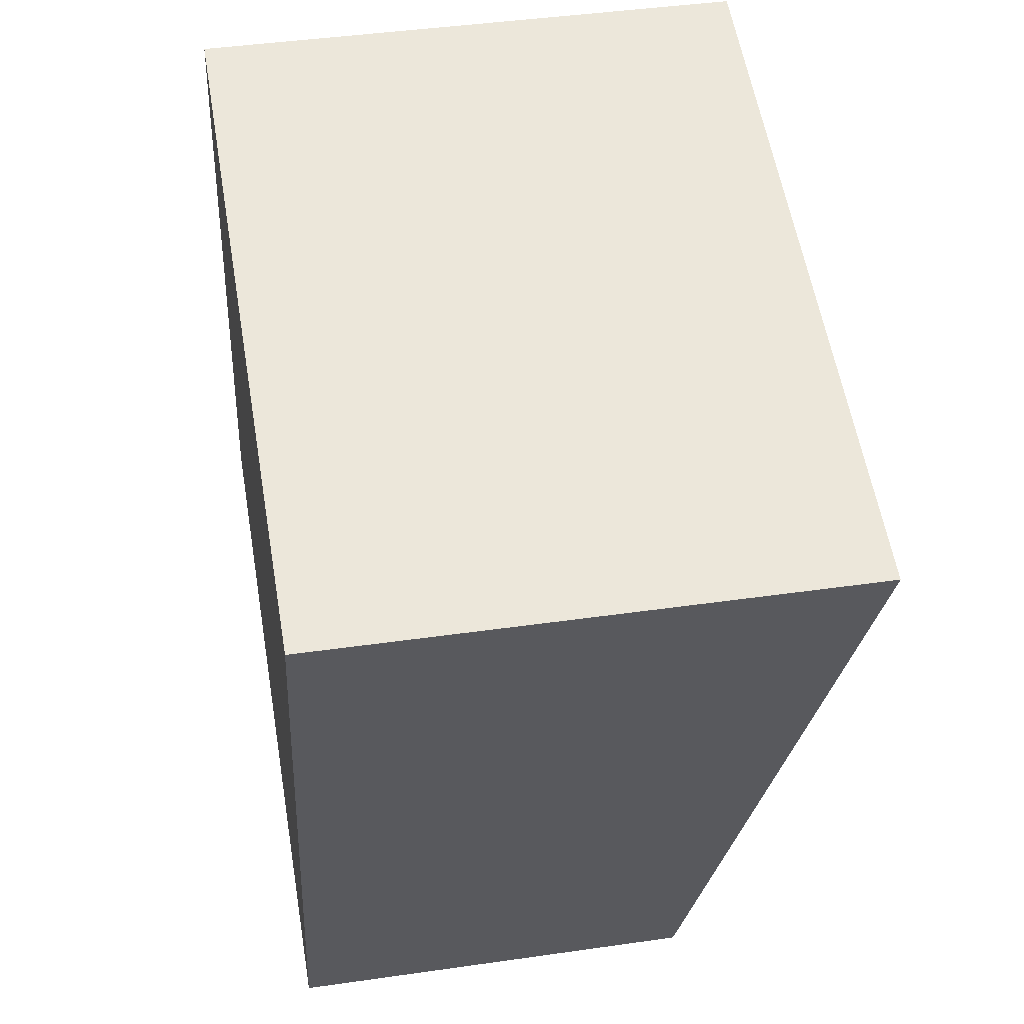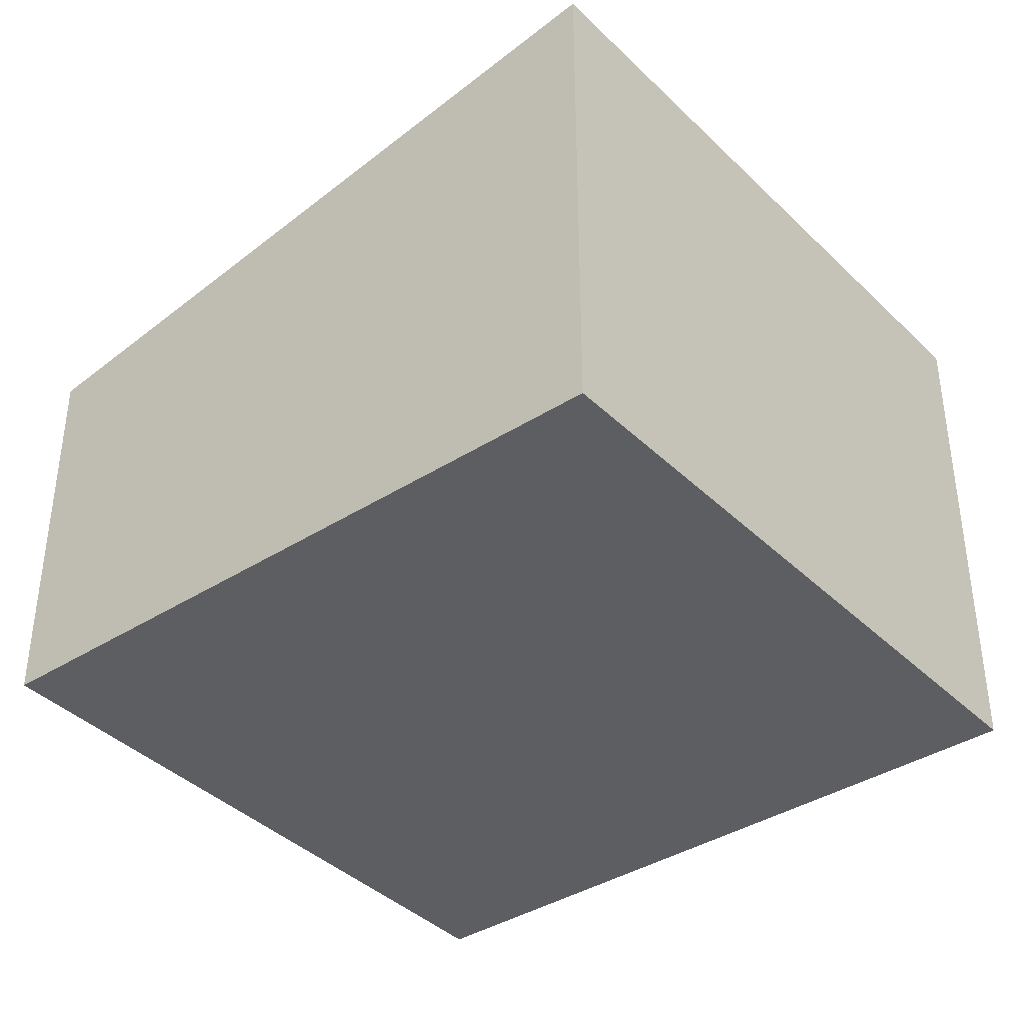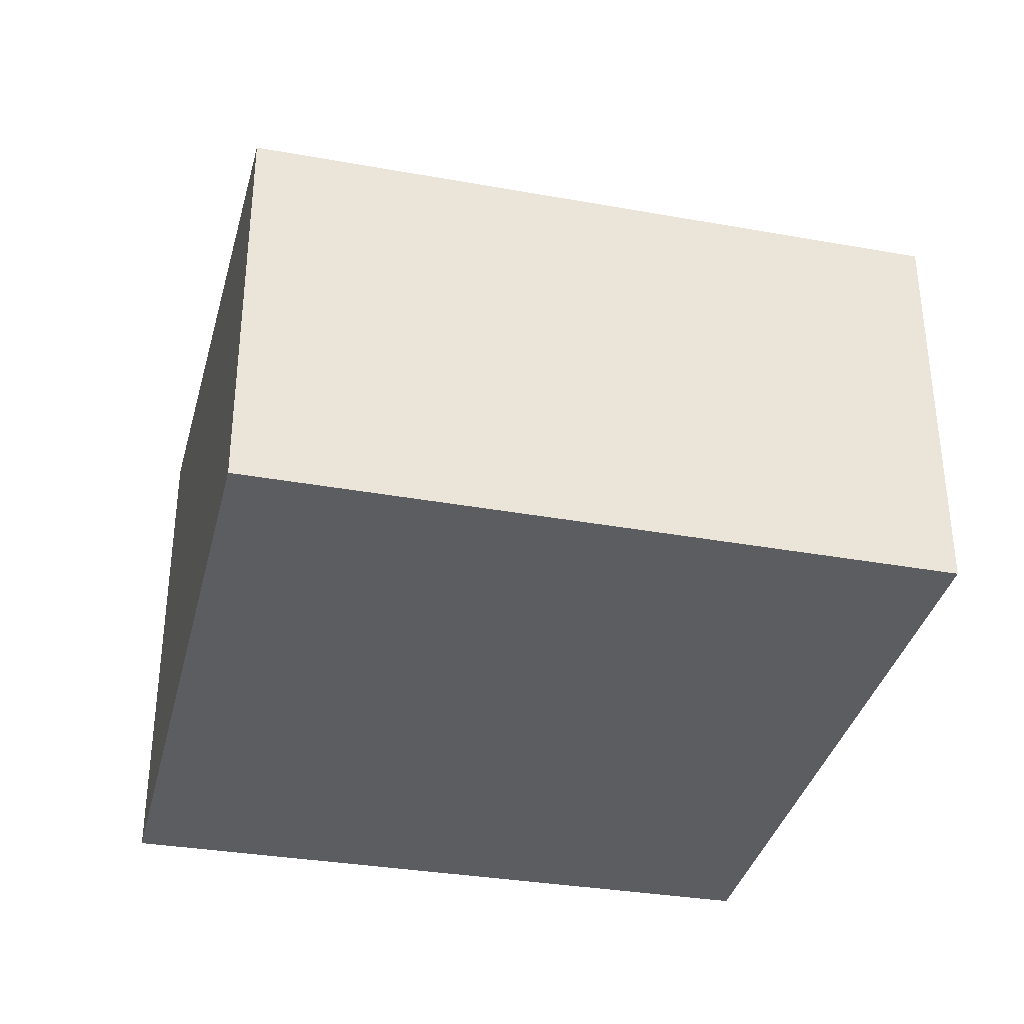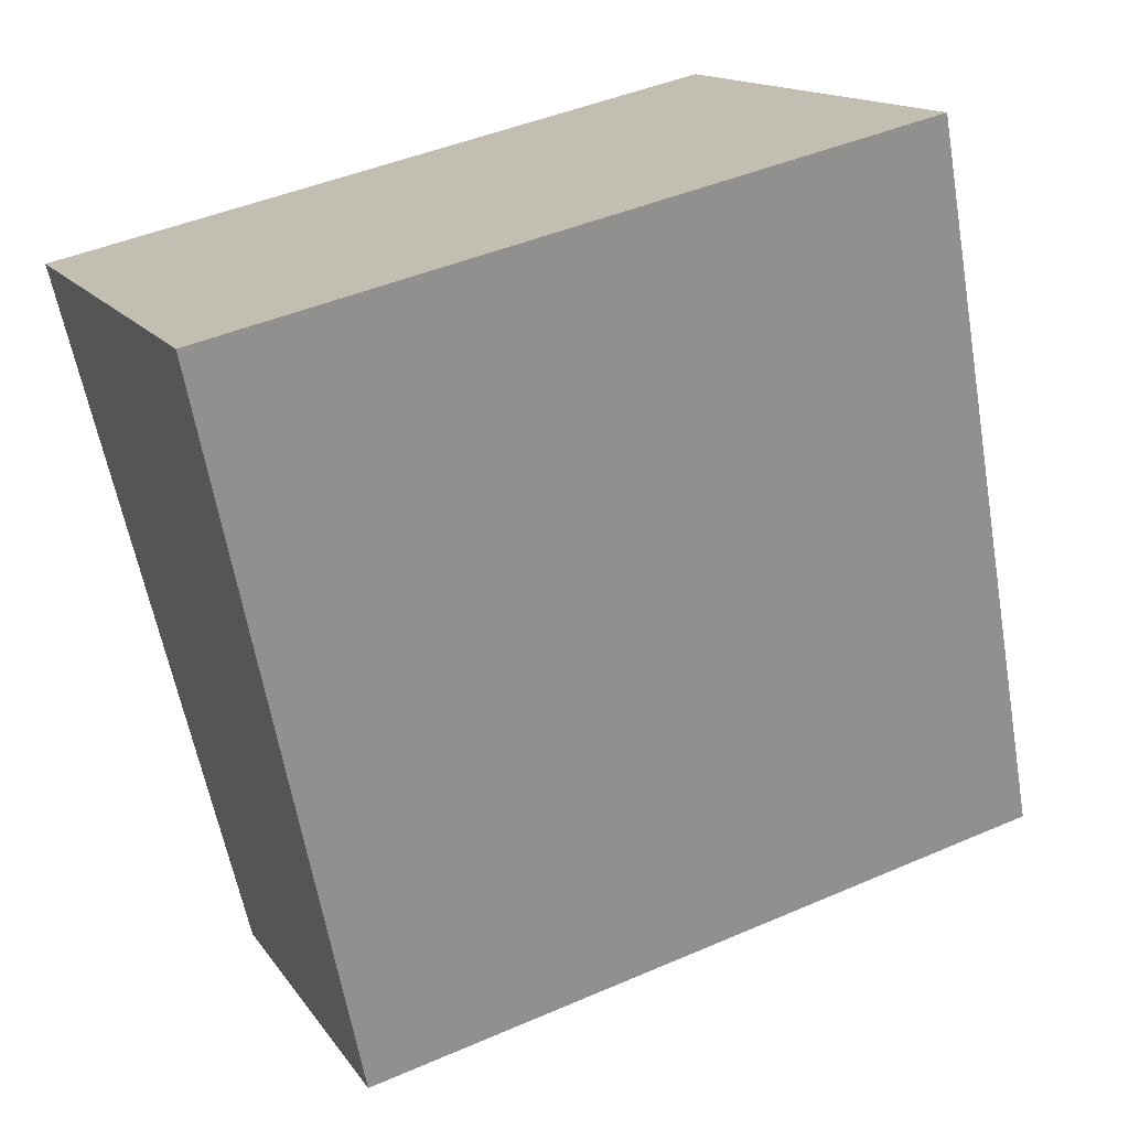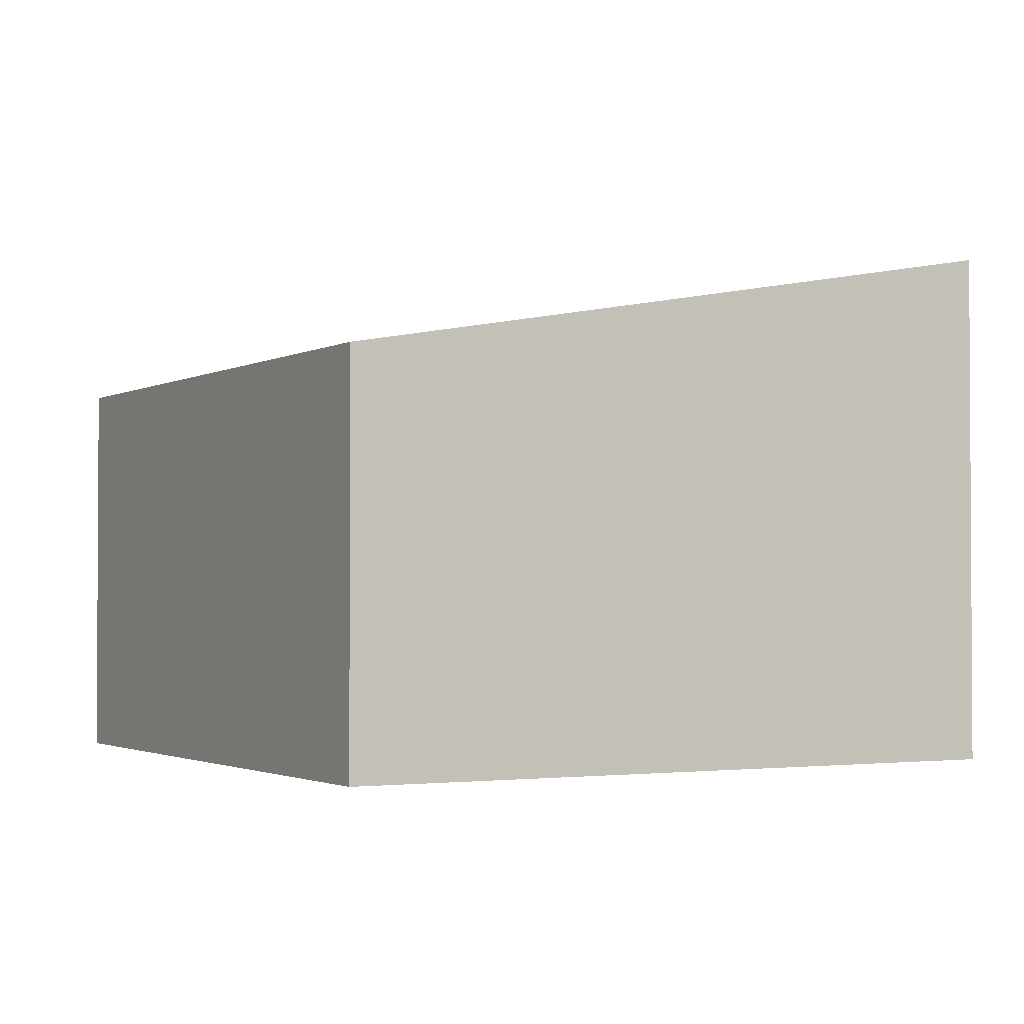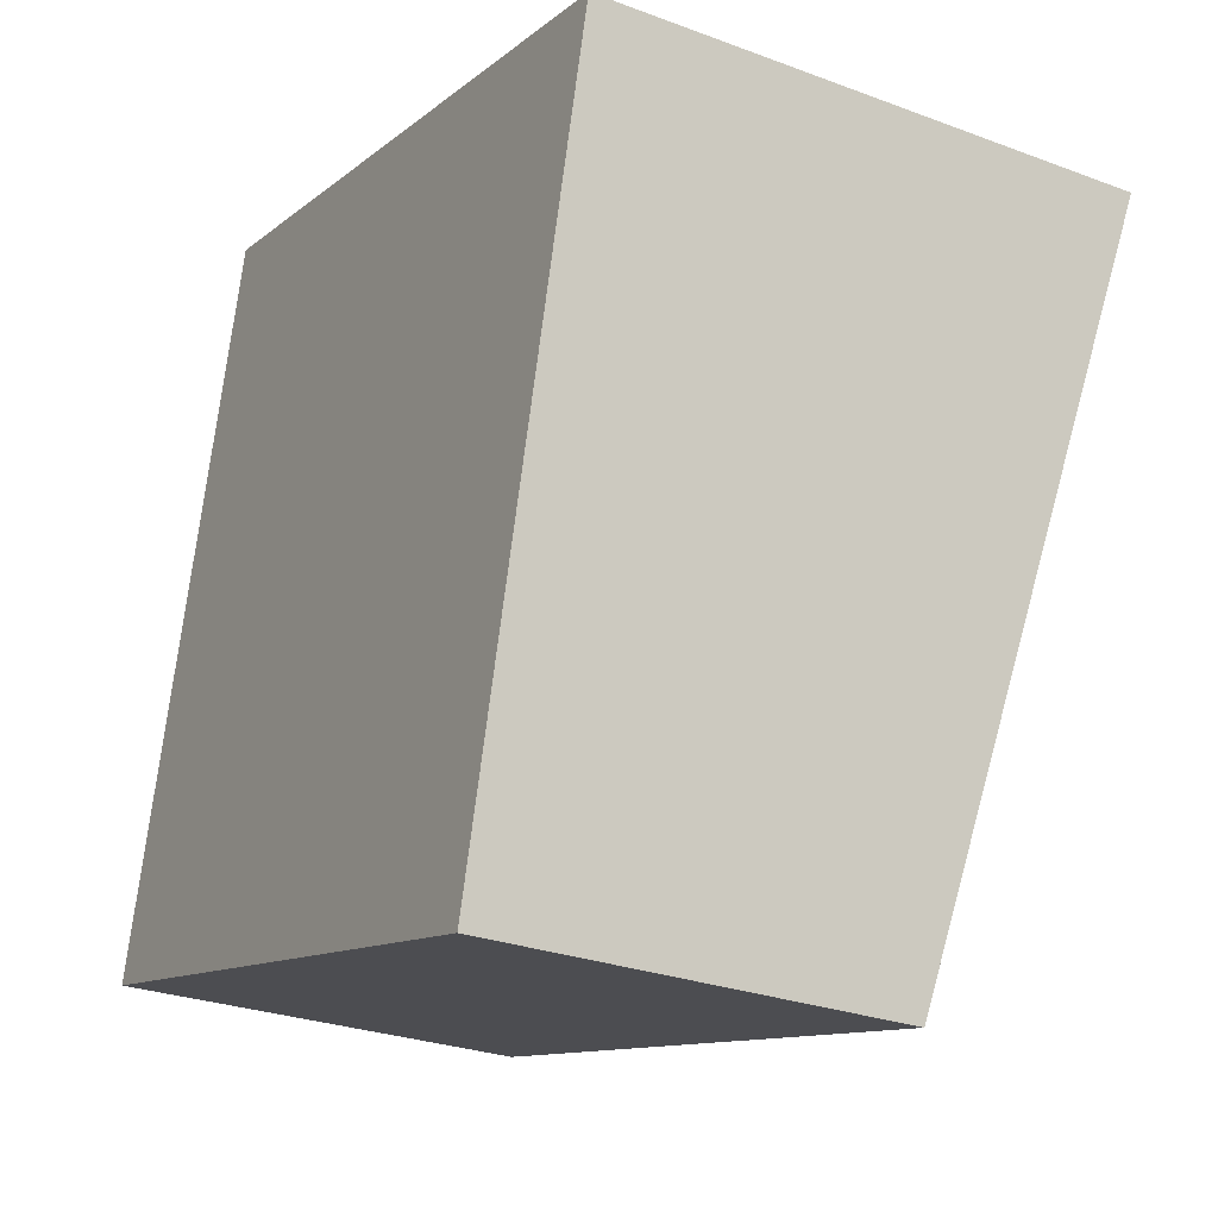
<metadata>
{"format":"obj","ext":"obj","renderer":"f3d","projection":"perspective","resolution":1024,"background":"white","views":[{"elev":43.0,"azim":80.3,"up":"+Z"},{"elev":-38.6,"azim":-36.7,"up":"+Y"},{"elev":-35.5,"azim":-178.9,"up":"+Y"},{"elev":14.0,"azim":158.6,"up":"+Z"},{"elev":-2.0,"azim":-104.4,"up":"+Y"},{"elev":-27.4,"azim":60.1,"up":"+Z"}]}
</metadata>
<code>
v  0 2.175 1.332e-16
v  4.639 2.861 2.893
v  3.647 2.175 -0.944
v  0.978 2.849 3.772
v  4.639 -1.771e-16 2.893
v  3.647 5.78e-17 -0.944
v  0 0 0
v  0.978 -2.31e-16 3.772
g defaultobject
f 1 2 3
f 2 1 4
f 5 3 2
f 3 5 6
f 6 1 3
f 1 6 7
f 1 8 4
f 8 1 7
f 4 5 2
f 5 4 8
f 8 6 5
f 6 8 7

</code>
